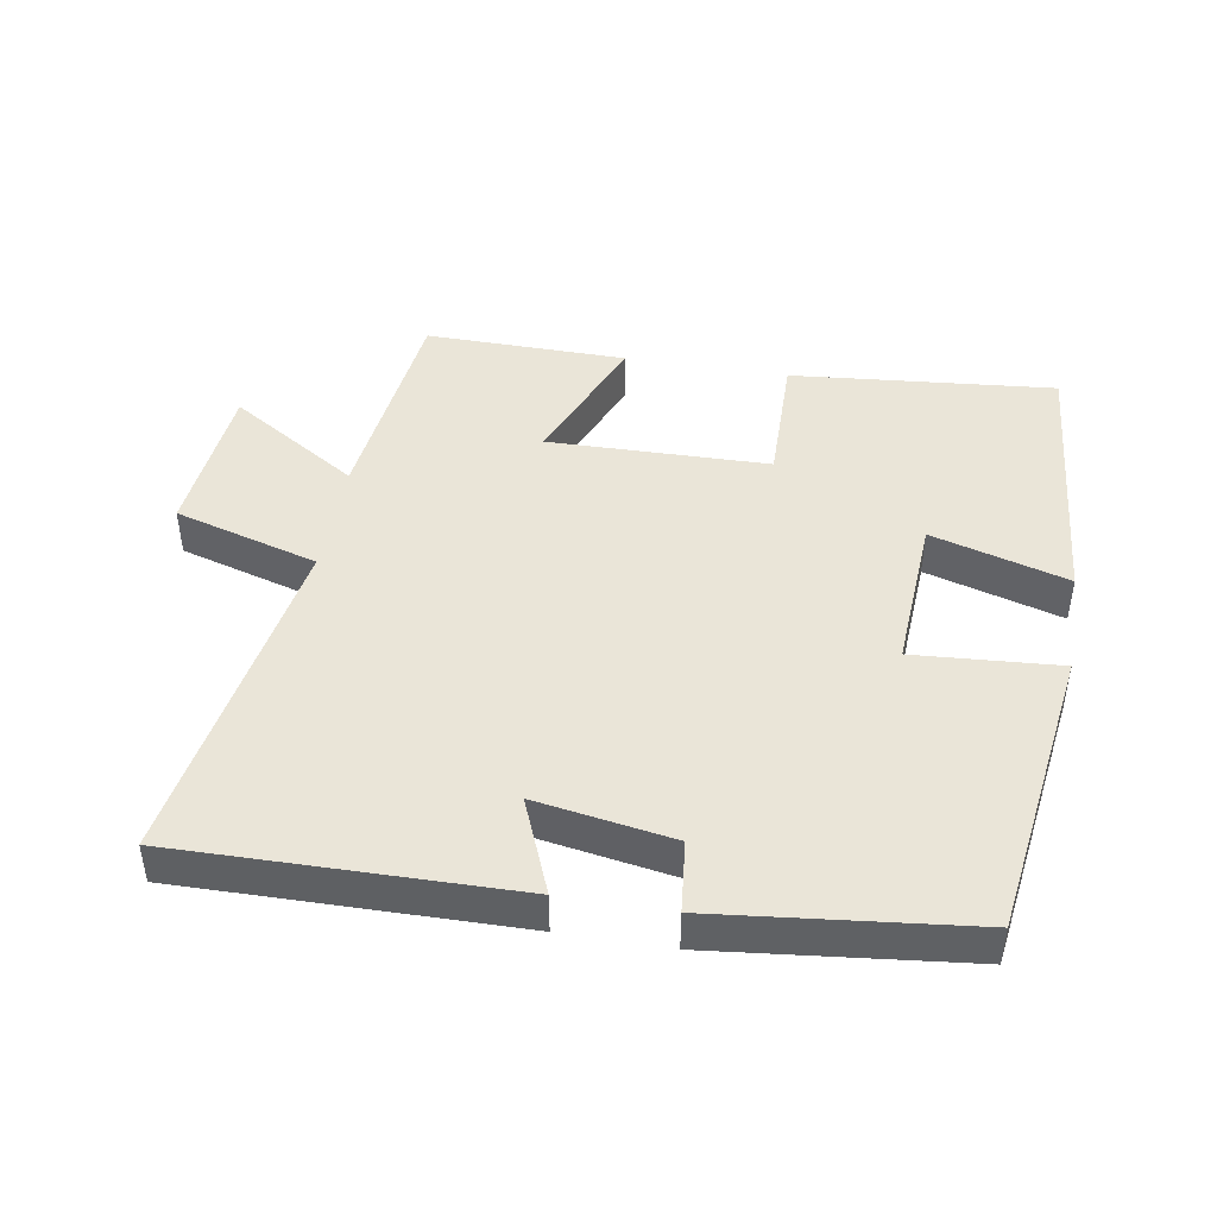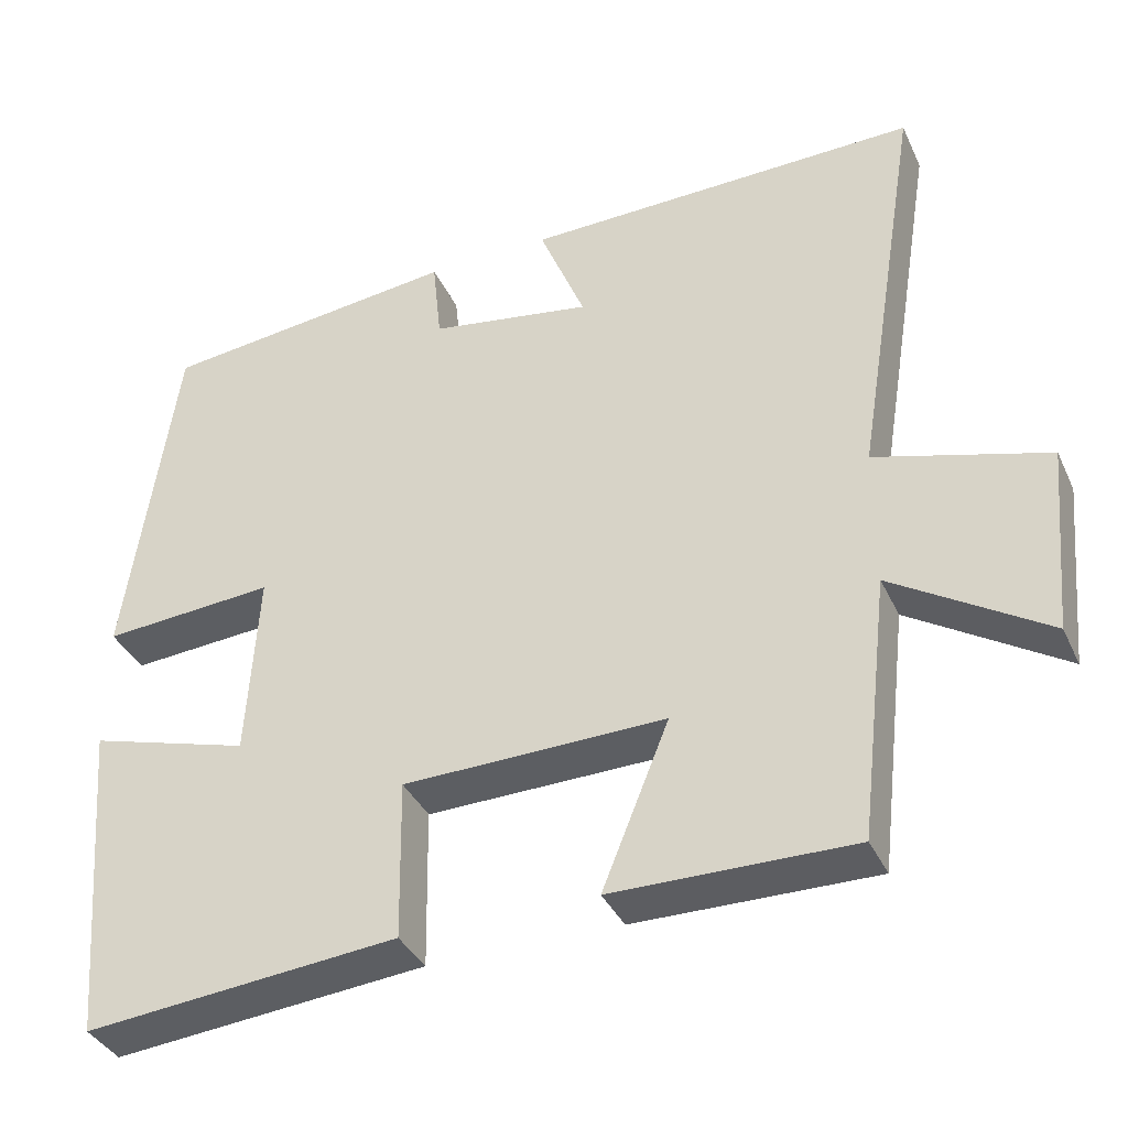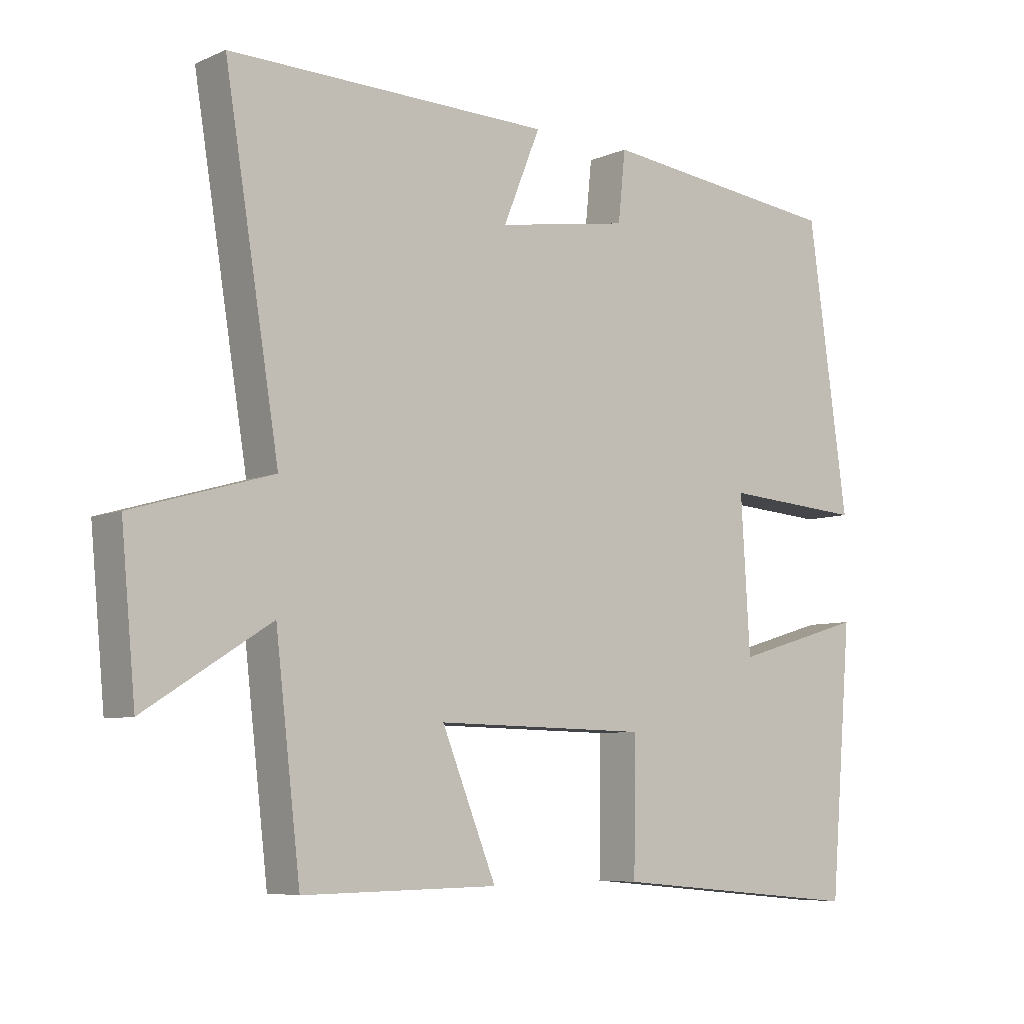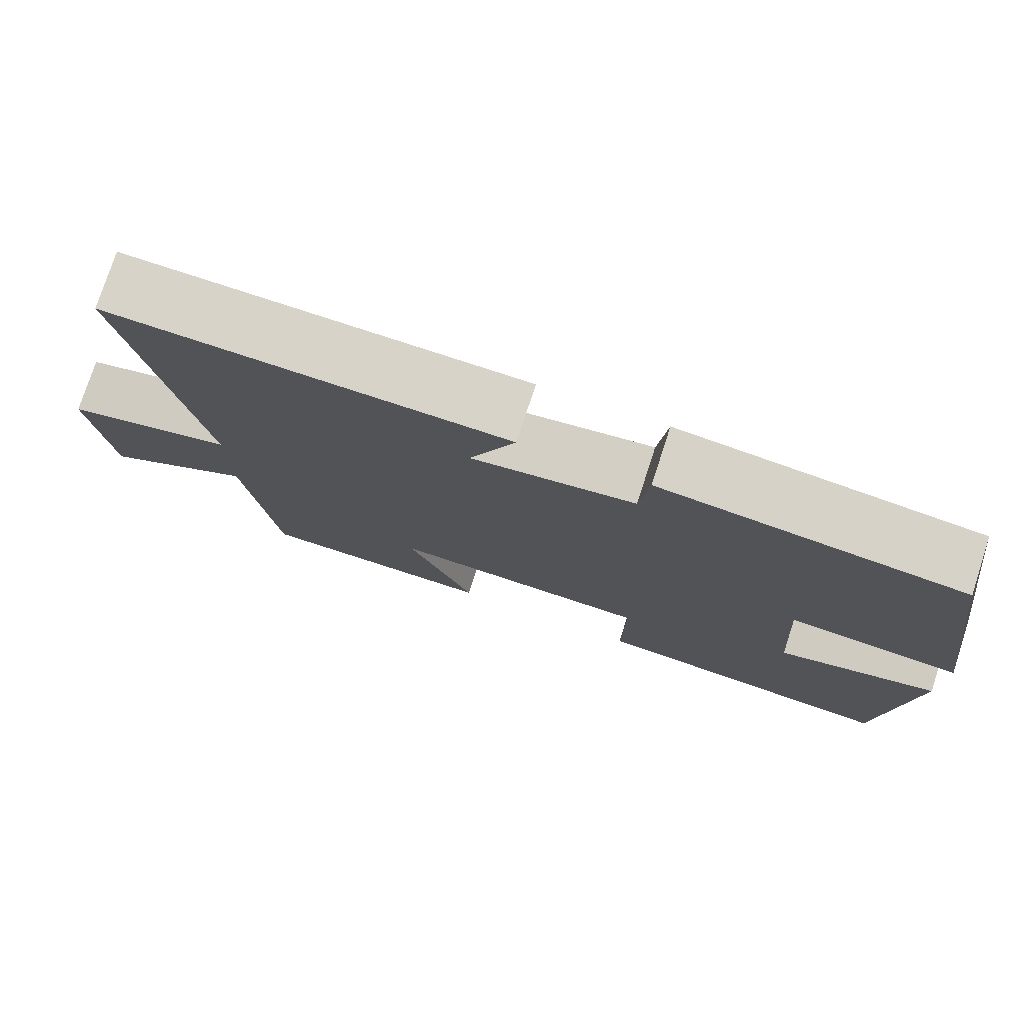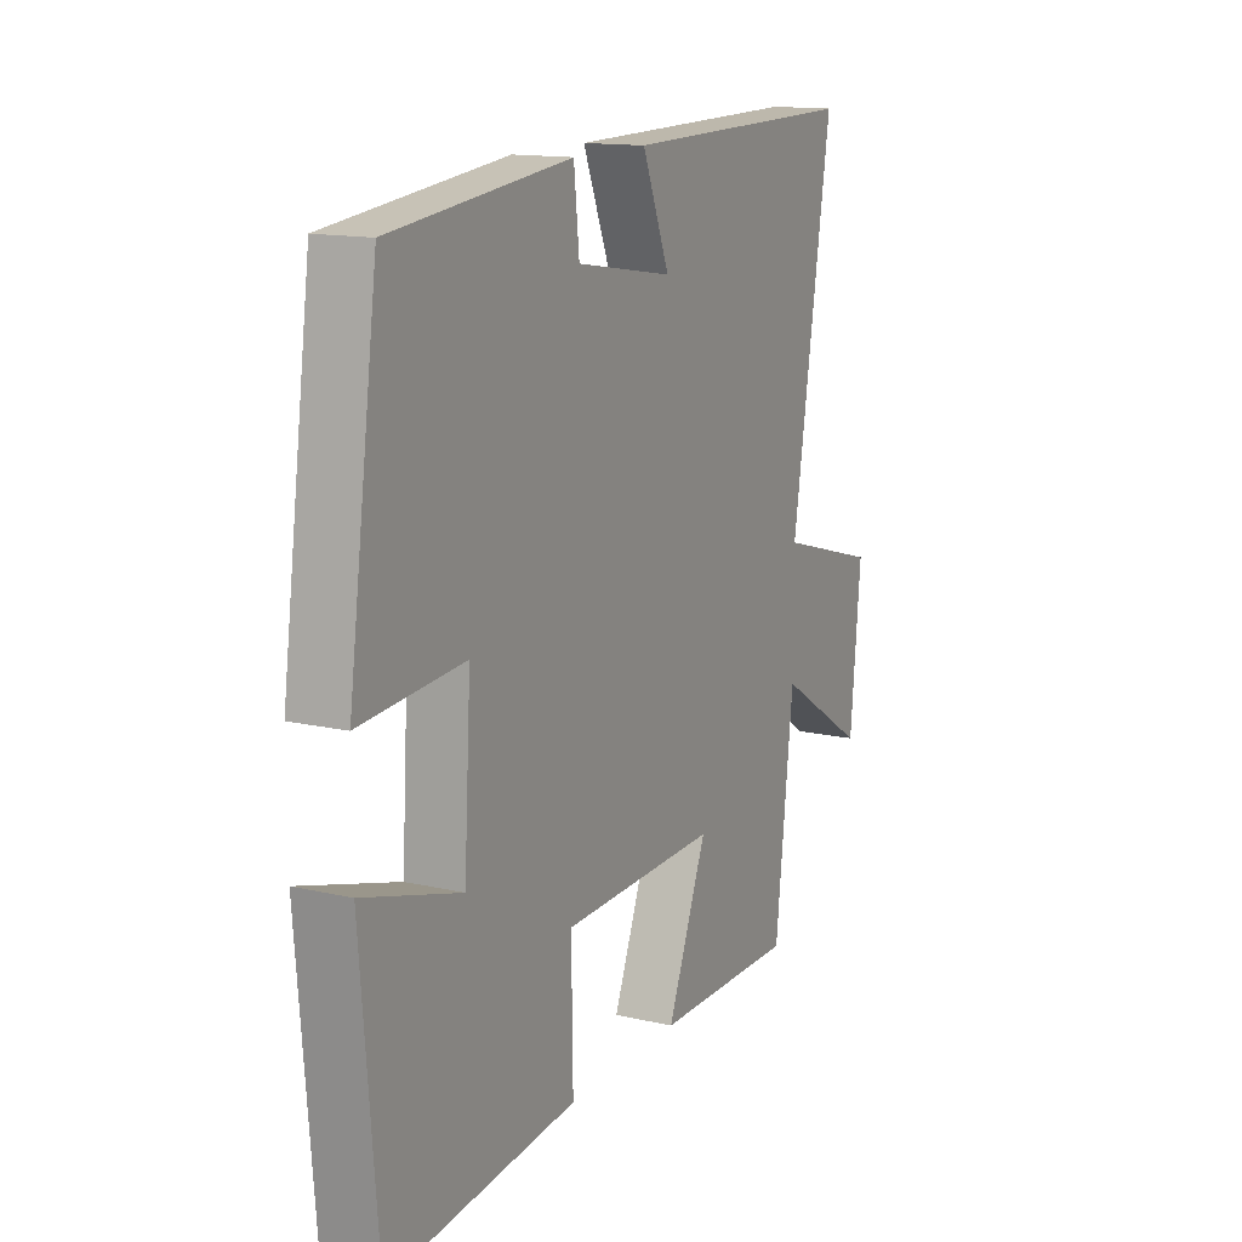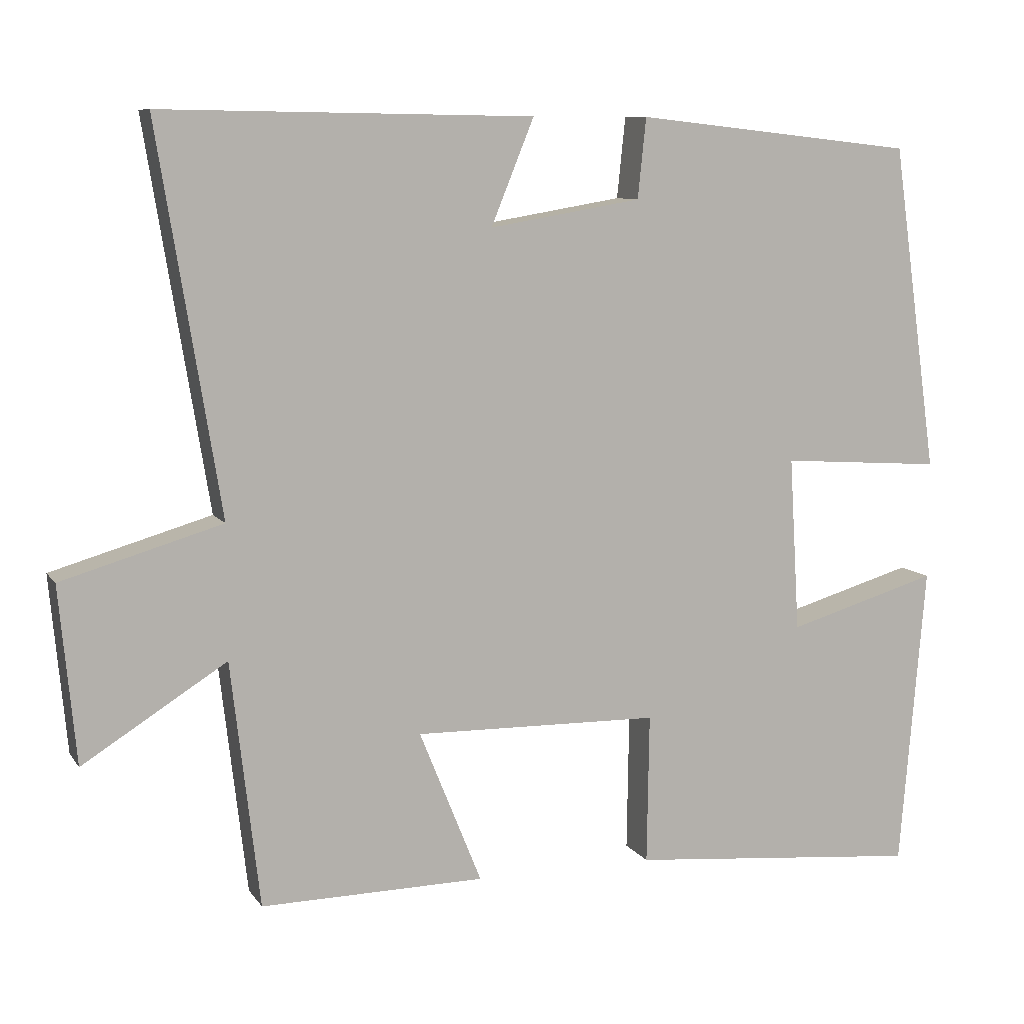
<metadata>
{"format":"obj","ext":"obj","renderer":"f3d","projection":"perspective","resolution":1024,"background":"white","views":[{"elev":44.6,"azim":9.6,"up":"+Y"},{"elev":-37.3,"azim":-157.1,"up":"+Z"},{"elev":-7.0,"azim":-39.5,"up":"+Z"},{"elev":77.2,"azim":18.0,"up":"+Z"},{"elev":14.2,"azim":116.8,"up":"+Z"},{"elev":9.0,"azim":-20.1,"up":"+Z"}]}
</metadata>
<code>
v -0.583 0.07 0.507
v -0.09 0.07 0.5
v -0.147 0.07 0.36
v 0.055 0.07 0.394
v 0.066 0.07 0.5
v 0.439 0.07 0.459
v 0.5 0.07 0.025
v 0.285 0.07 0.04
v 0.299 0.07 -0.192
v 0.5 0.07 -0.133
v 0.466 0.07 -0.536
v 0.076 0.07 -0.5
v 0.079 0.07 -0.301
v -0.247 0.07 -0.295
v -0.164 0.07 -0.5
v -0.462 0.07 -0.504
v -0.5 0.07 -0.178
v -0.691 0.07 -0.298
v -0.713 0.07 -0.064
v -0.5 0.07 -0.002
v -0.583 0 0.507
v -0.09 0 0.5
v -0.147 0 0.36
v 0.055 0 0.394
v 0.066 0 0.5
v 0.439 0 0.459
v 0.5 0 0.025
v 0.285 0 0.04
v 0.299 0 -0.192
v 0.5 0 -0.133
v 0.466 0 -0.536
v 0.076 0 -0.5
v 0.079 0 -0.301
v -0.247 0 -0.295
v -0.164 0 -0.5
v -0.462 0 -0.504
v -0.5 0 -0.178
v -0.691 0 -0.298
v -0.713 0 -0.064
v -0.5 0 -0.002
f 17 18 19 20
f 16 17 20
f 15 16 20
f 14 15 20
f 13 14 20 1
f 11 12 13
f 10 11 13
f 9 10 13
f 8 9 13 1
f 6 7 8
f 5 6 8
f 4 5 8
f 3 4 8
f 3 8 1
f 1 2 3
f 40 39 38 37
f 40 37 36
f 40 36 35
f 40 35 34
f 21 40 34 33
f 33 32 31
f 33 31 30
f 33 30 29
f 21 33 29 28
f 28 27 26
f 28 26 25
f 28 25 24
f 28 24 23
f 21 28 23
f 23 22 21
f 1 21 22 2
f 2 22 23 3
f 3 23 24 4
f 4 24 25 5
f 5 25 26 6
f 6 26 27 7
f 7 27 28 8
f 8 28 29 9
f 9 29 30 10
f 10 30 31 11
f 11 31 32 12
f 12 32 33 13
f 13 33 34 14
f 14 34 35 15
f 15 35 36 16
f 16 36 37 17
f 17 37 38 18
f 18 38 39 19
f 19 39 40 20
f 20 40 21 1

</code>
